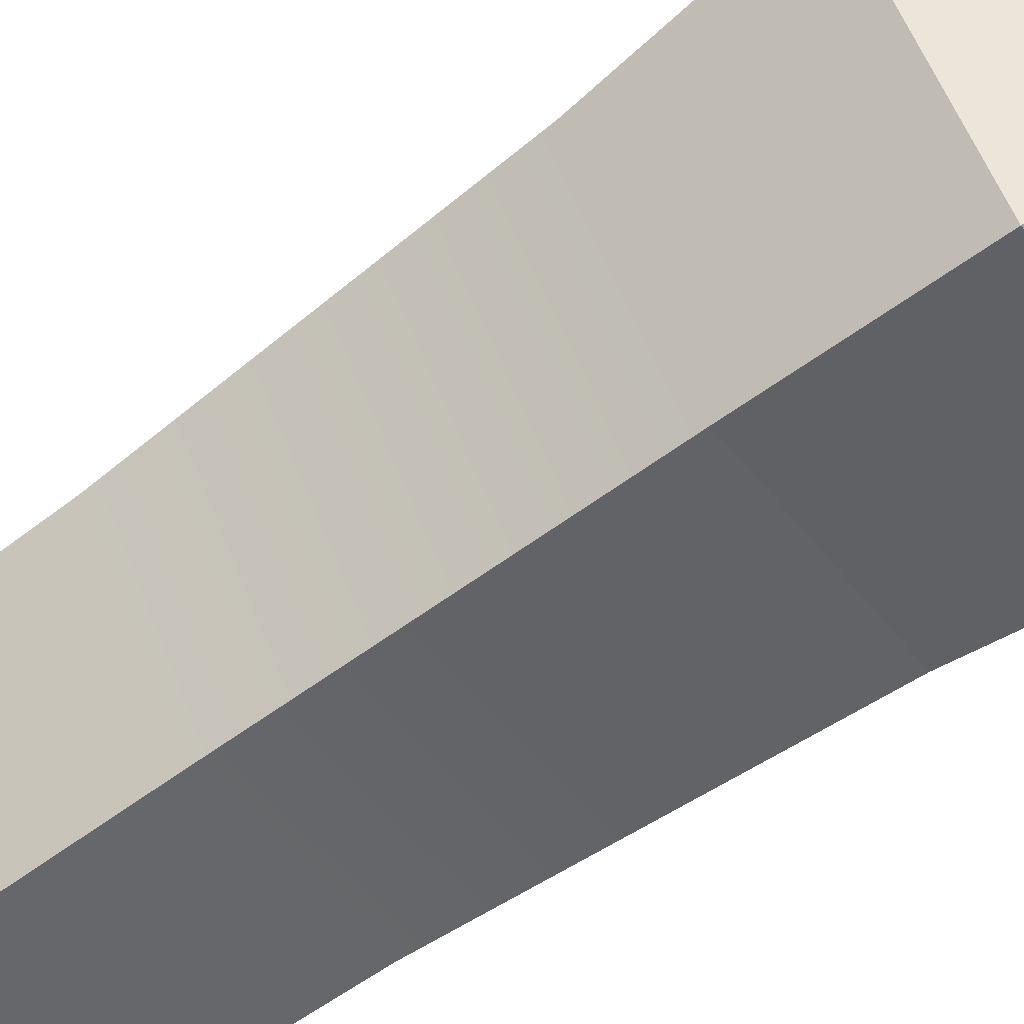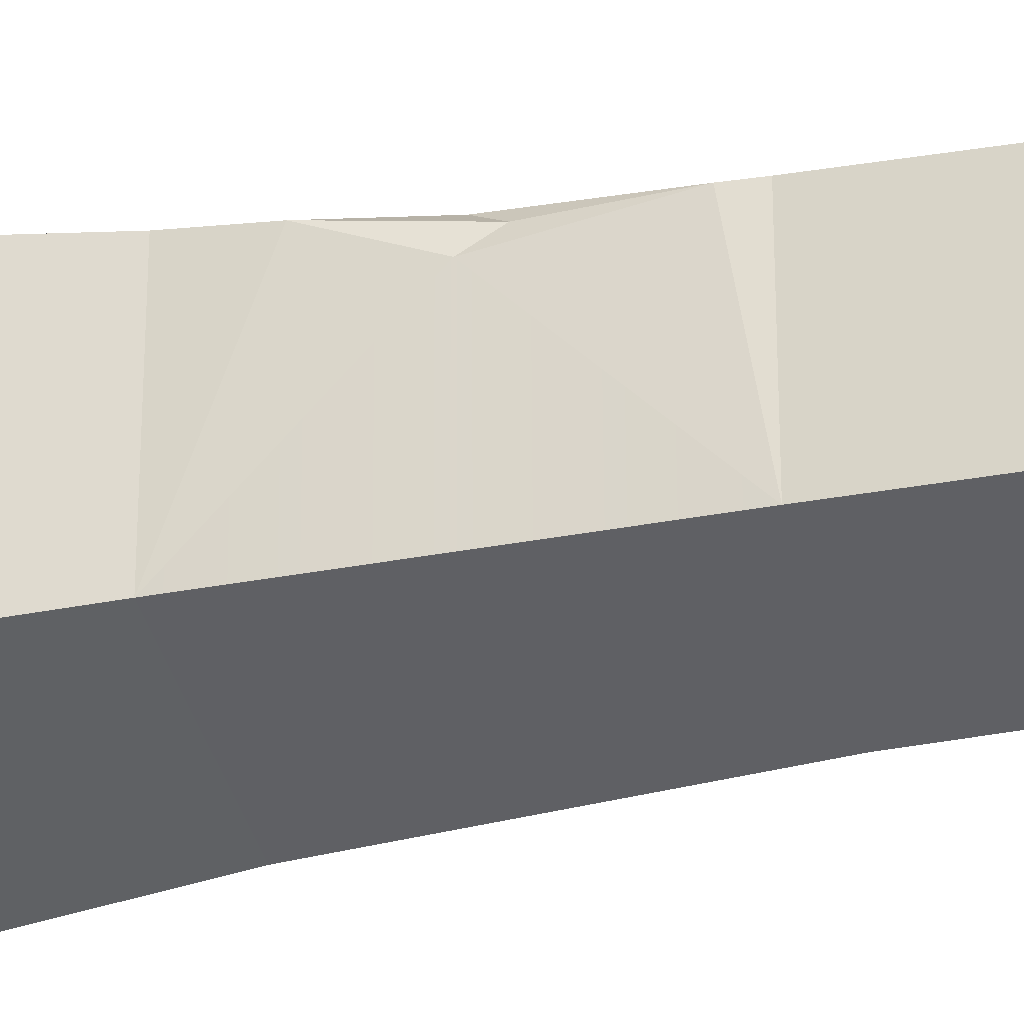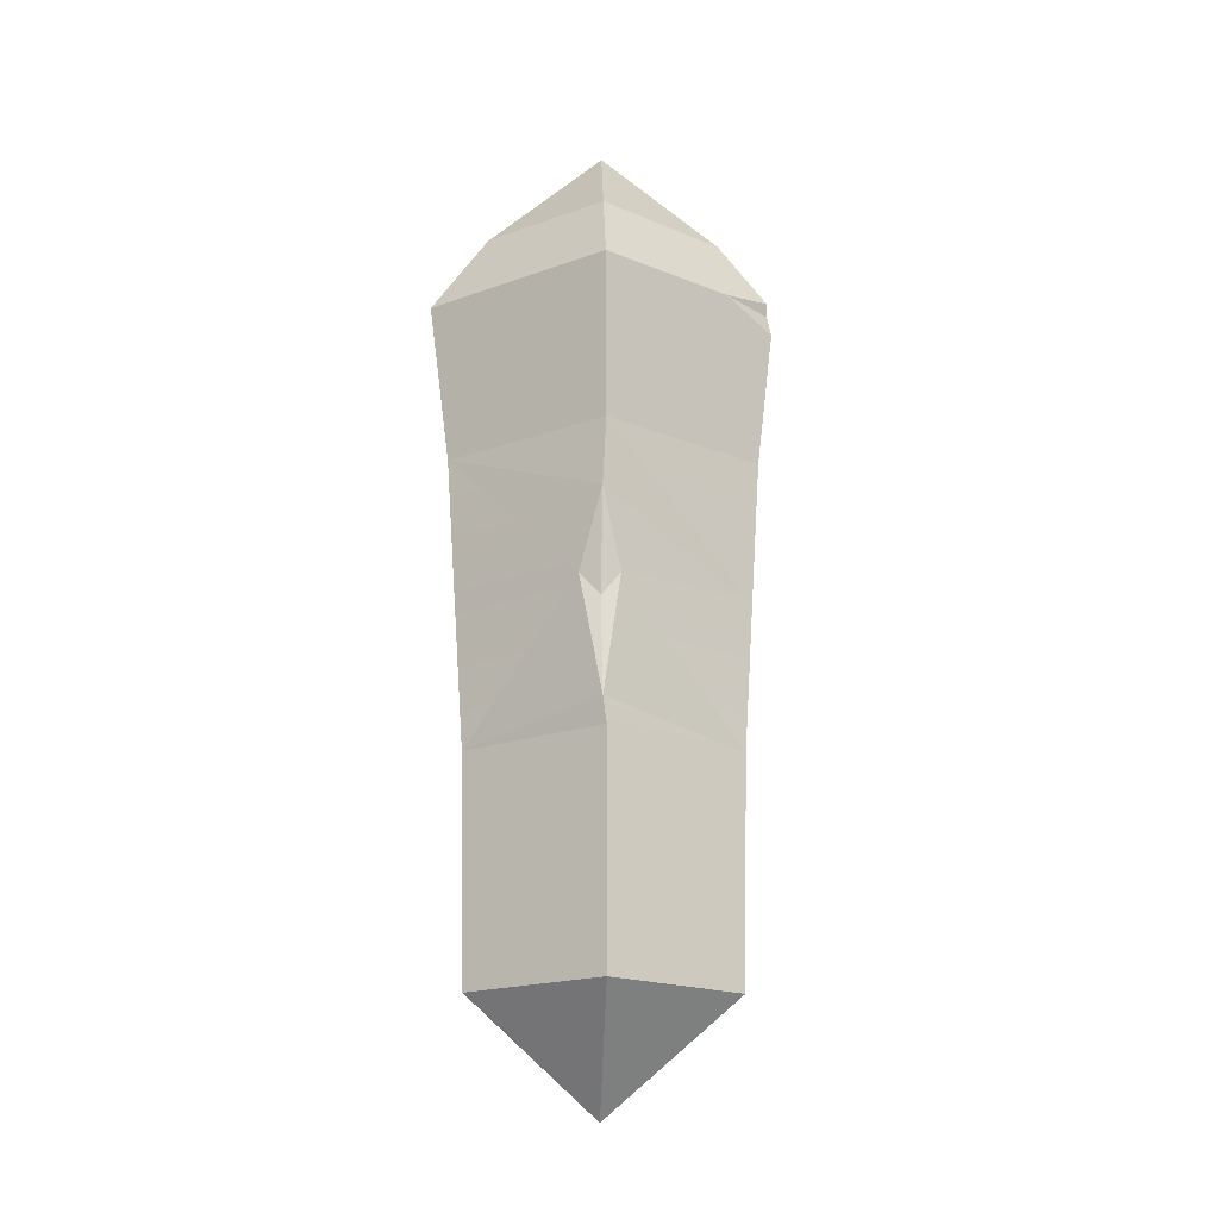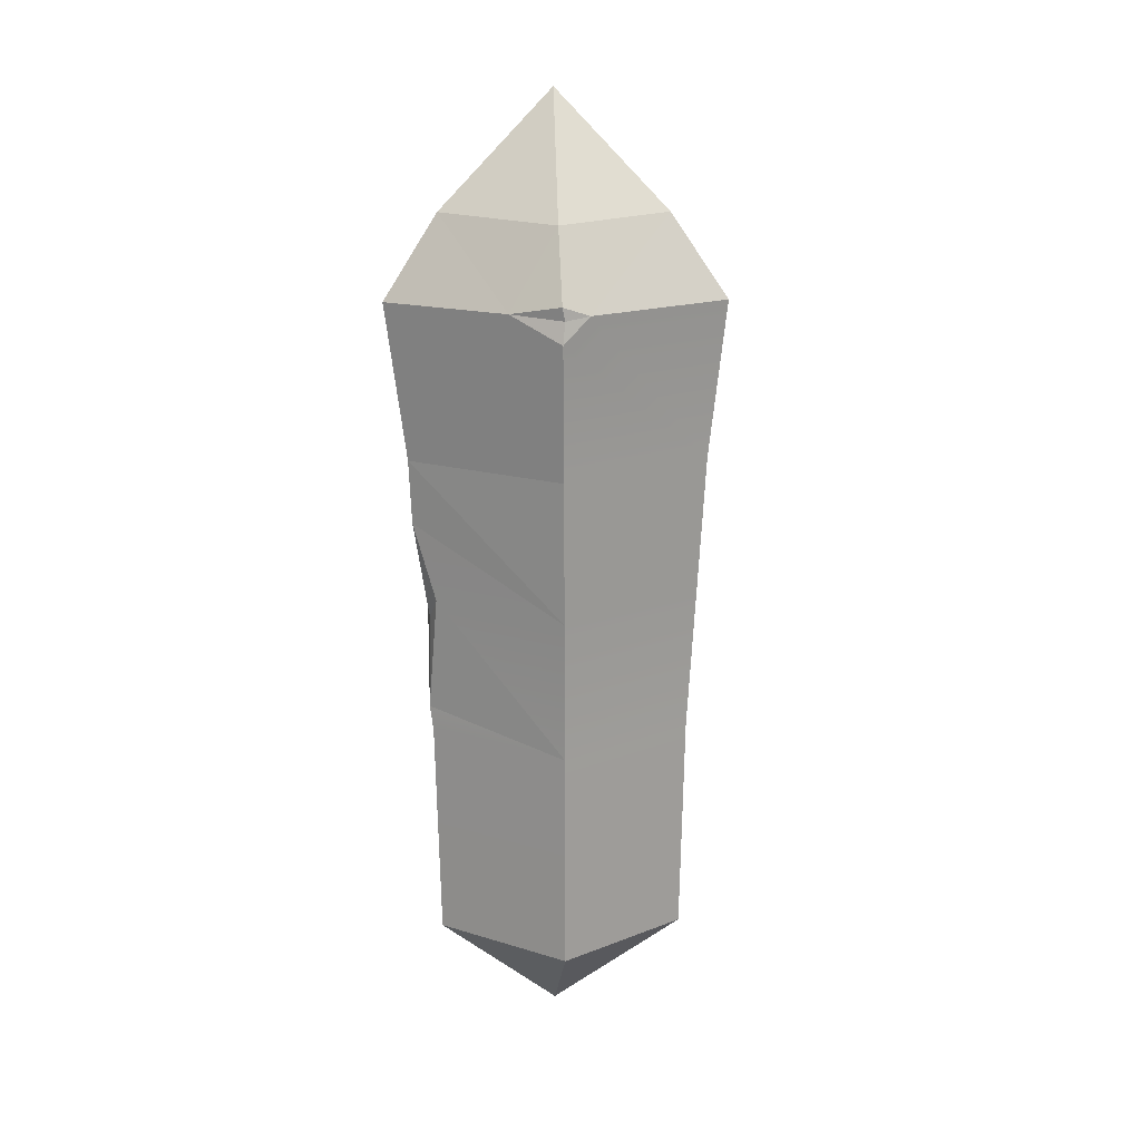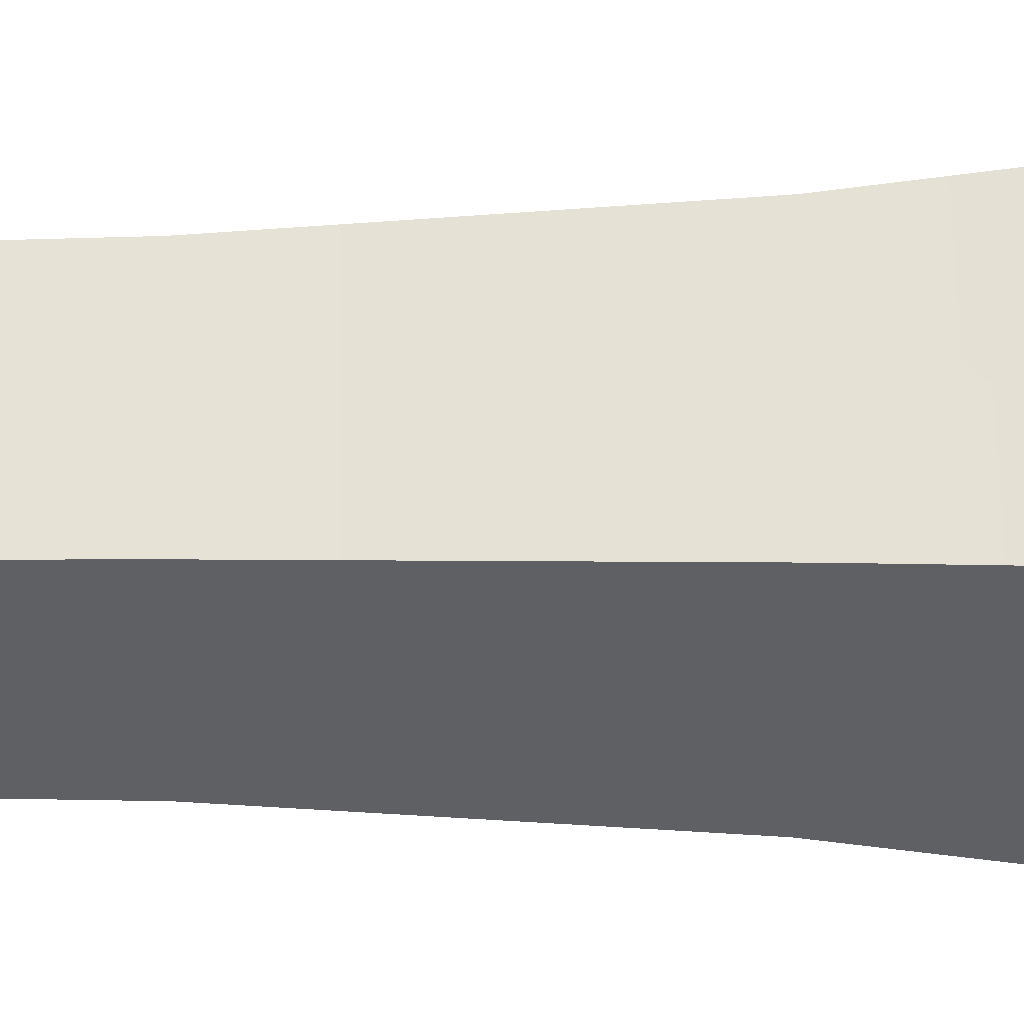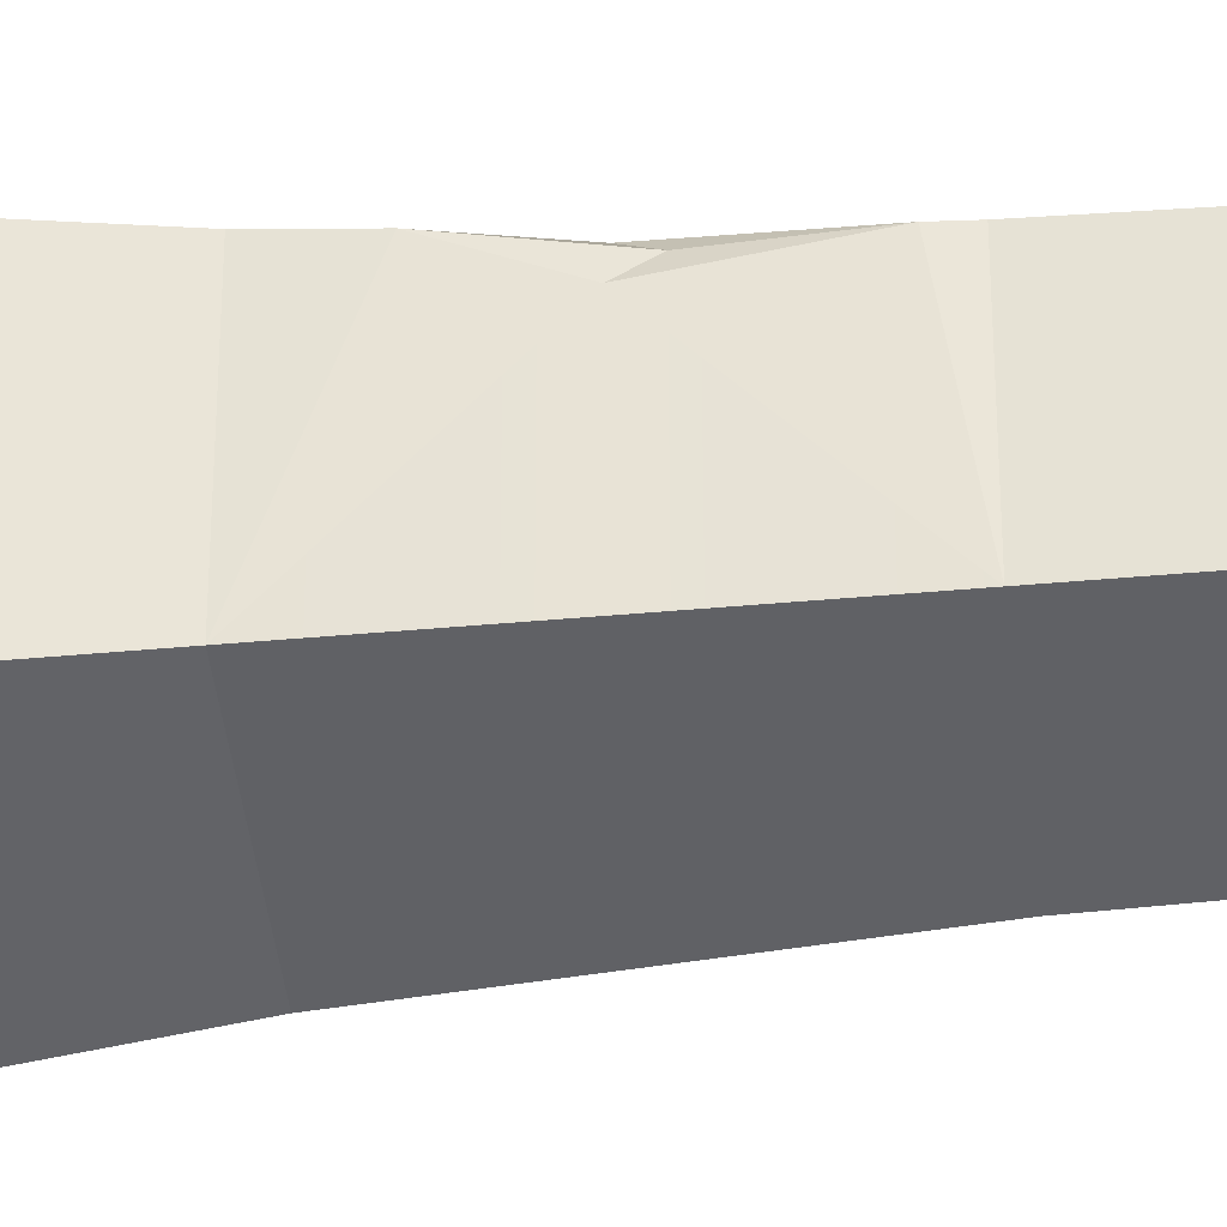
<metadata>
{"format":"obj","ext":"obj","renderer":"f3d","projection":"perspective","resolution":1024,"background":"white","views":[{"elev":-67.0,"azim":126.0,"up":"+Z"},{"elev":-26.6,"azim":-72.9,"up":"+Z"},{"elev":-19.1,"azim":-55.6,"up":"+Y"},{"elev":15.7,"azim":14.8,"up":"+Y"},{"elev":9.8,"azim":88.1,"up":"+Z"},{"elev":-32.1,"azim":-82.2,"up":"+Z"}]}
</metadata>
<code>
g Prop_Crystal_Pink
v -0.4172 1.251 0.1983
v -0.3887 1.171 0.2625
v -0.3926 0.8472 0.2729
v -0.3926 0.8472 0.2729
v -0.3887 1.171 0.2625
v -0.3481 1.251 0.3114
v -0.01874 2.286 0.5142
v 0.1789 2.276 0.5509
v 0.1766 2.201 0.5682
v 0.1766 2.201 0.5682
v 0.1789 2.276 0.5509
v 0.2459 2.286 0.4862
v -0.3619 0 -0.2671
v -0.01065 -0.3743 3.238e-09
v 0.146 0 -0.4321
v -0.3619 0 0.2671
v -0.01065 -0.3743 3.238e-09
v -0.3619 0 -0.2671
v 0.146 0 0.4321
v -0.01065 -0.3743 3.238e-09
v -0.3619 0 0.2671
v 0.46 0 -5.778e-09
v -0.01065 -0.3743 3.238e-09
v 0.146 0 0.4321
v 0.146 0 -0.4321
v -0.01065 -0.3743 3.238e-09
v 0.46 0 -5.778e-09
v 0.1144 2.566 -0.3967
v -0.00906 2.977 2.754e-09
v -0.3444 2.576 -0.2402
v -0.3444 2.576 -0.2402
v -0.00906 2.977 2.754e-09
v -0.3448 2.575 0.2397
v -0.3448 2.575 0.2397
v -0.00906 2.977 2.754e-09
v 0.1163 2.559 0.4016
v 0.1163 2.559 0.4016
v -0.00906 2.977 2.754e-09
v 0.396 2.573 -0.0003735
v 0.396 2.573 -0.0003735
v -0.00906 2.977 2.754e-09
v 0.1144 2.566 -0.3967
v -0.3887 1.171 0.2625
v -0.4335 1.517 0.2995
v -0.3481 1.251 0.3114
v -0.4335 1.517 0.2995
v -0.3887 1.171 0.2625
v -0.4172 1.251 0.1983
v -0.5011 2.286 0.3575
v -0.3448 2.575 0.2397
v -0.01874 2.286 0.5142
v -0.3448 2.575 0.2397
v 0.1163 2.559 0.4016
v -0.01874 2.286 0.5142
v -0.01874 2.286 0.5142
v 0.1163 2.559 0.4016
v 0.1709 2.321 0.556
v 0.5991 2.286 2.754e-09
v 0.2459 2.286 0.4862
v 0.396 2.573 -0.0003735
v 0.1709 2.321 0.556
v 0.1163 2.559 0.4016
v 0.2459 2.286 0.4862
v 0.2459 2.286 0.4862
v 0.1163 2.559 0.4016
v 0.396 2.573 -0.0003735
v 0.1709 2.321 0.556
v 0.1789 2.276 0.5509
v -0.01874 2.286 0.5142
v 0.1789 2.276 0.5509
v 0.1709 2.321 0.556
v 0.2459 2.286 0.4862
v -0.4386 1.742 0.3168
v -0.4335 1.517 0.2995
v -0.4386 1.742 -0.3168
v -0.4085 1.251 -0.2973
v -0.4172 1.251 0.1983
v -0.3785 0.7593 -0.2778
v -0.3677 0.2598 -0.2708
v -0.3785 0.7593 0.2778
v -0.3677 0.2598 0.2708
v -0.3619 0 -0.2671
v -0.3619 0 0.2671
v -0.4172 1.251 0.1983
v -0.4386 1.742 -0.3168
v -0.4335 1.517 0.2995
v -0.4172 1.251 0.1983
v -0.3926 0.8472 0.2729
v -0.3785 0.7593 -0.2778
v -0.3785 0.7593 0.2778
v -0.3785 0.7593 -0.2778
v -0.3926 0.8472 0.2729
v -0.3481 1.251 0.3114
v 0.1499 0.7593 0.4495
v -0.3926 0.8472 0.2729
v 0.1641 1.742 0.5127
v 0.157 1.251 0.4811
v -0.4386 1.742 0.3168
v -0.4335 1.517 0.2995
v -0.3481 1.251 0.3114
v 0.1499 0.7593 0.4495
v -0.3785 0.7593 0.2778
v -0.3926 0.8472 0.2729
v -0.3677 0.2598 0.2708
v 0.1474 0.2598 0.4382
v -0.3619 0 0.2671
v 0.146 0 0.4321
v -0.4386 1.742 0.3168
v 0.157 1.251 0.4811
v -0.4335 1.517 0.2995
v 0.146 0 -0.4321
v -0.3677 0.2598 -0.2708
v -0.3619 0 -0.2671
v 0.1474 0.2598 -0.4382
v -0.3785 0.7593 -0.2778
v 0.1499 0.7593 -0.4495
v 0.157 1.251 -0.4811
v -0.4085 1.251 -0.2973
v 0.1641 1.742 -0.5127
v -0.4386 1.742 -0.3168
v 0.146 0 0.4321
v 0.4658 0.2598 -1.526e-09
v 0.46 0 -5.778e-09
v 0.1474 0.2598 0.4382
v 0.4765 0.7593 -1.181e-09
v 0.1499 0.7593 0.4495
v 0.157 1.251 0.4811
v 0.5066 1.251 -1.064e-09
v 0.5366 1.742 -9.476e-10
v 0.1641 1.742 0.5127
v 0.1766 2.201 0.5682
v 0.2459 2.286 0.4862
v 0.5991 2.286 2.754e-09
v 0.46 0 -5.778e-09
v 0.1474 0.2598 -0.4382
v 0.146 0 -0.4321
v 0.4658 0.2598 -1.526e-09
v 0.1499 0.7593 -0.4495
v 0.4765 0.7593 -1.181e-09
v 0.5066 1.251 -1.064e-09
v 0.157 1.251 -0.4811
v 0.1641 1.742 -0.5127
v 0.5366 1.742 -9.476e-10
v 0.1789 2.286 -0.5784
v 0.5991 2.286 2.754e-09
v 0.1641 1.742 -0.5127
v 0.1789 2.286 -0.5784
v -0.5011 2.286 -0.3575
v -0.4386 1.742 -0.3168
v -0.4386 1.742 -0.3168
v -0.5011 2.286 -0.3575
v -0.5011 2.286 0.3575
v -0.4386 1.742 0.3168
v 0.5991 2.286 2.754e-09
v 0.396 2.573 -0.0003735
v 0.1144 2.566 -0.3967
v 0.1789 2.286 -0.5784
v 0.1789 2.286 -0.5784
v 0.1144 2.566 -0.3967
v -0.3444 2.576 -0.2402
v -0.5011 2.286 -0.3575
v -0.5011 2.286 -0.3575
v -0.3444 2.576 -0.2402
v -0.3448 2.575 0.2397
v -0.5011 2.286 0.3575
v -0.5011 2.286 0.3575
v -0.01874 2.286 0.5142
v -0.4386 1.742 0.3168
v 0.1766 2.201 0.5682
v 0.1641 1.742 0.5127
g Prop_Crystal_Pink_0
f 3 2 1
f 6 5 4
f 9 8 7
f 12 11 10
f 15 14 13
f 18 17 16
f 21 20 19
f 24 23 22
f 27 26 25
f 30 29 28
f 33 32 31
f 36 35 34
f 39 38 37
f 42 41 40
f 45 44 43
f 48 47 46
f 51 50 49
f 54 53 52
f 57 56 55
f 60 59 58
f 63 62 61
f 66 65 64
f 69 68 67
f 72 71 70
f 75 74 73
f 77 75 76
f 78 77 76
f 80 78 79
f 81 80 79
f 81 79 82
f 83 81 82
f 86 85 84
f 89 88 87
f 92 91 90
f 95 94 93
f 98 97 96
f 100 97 99
f 100 101 97
f 103 102 101
f 101 102 104
f 105 101 104
f 105 104 106
f 107 105 106
f 110 109 108
f 113 112 111
f 112 114 111
f 112 115 114
f 115 116 114
f 117 116 115
f 118 117 115
f 119 117 118
f 120 119 118
f 123 122 121
f 122 124 121
f 122 125 124
f 125 126 124
f 127 126 125
f 128 127 125
f 128 129 127
f 129 130 127
f 129 131 130
f 132 131 129
f 132 129 133
f 136 135 134
f 135 137 134
f 135 138 137
f 138 139 137
f 140 139 138
f 141 140 138
f 141 142 140
f 142 143 140
f 142 144 143
f 144 145 143
f 148 147 146
f 149 148 146
f 152 151 150
f 153 152 150
f 156 155 154
f 157 156 154
f 160 159 158
f 161 160 158
f 164 163 162
f 165 164 162
f 168 167 166
f 169 167 168
f 169 168 170

</code>
